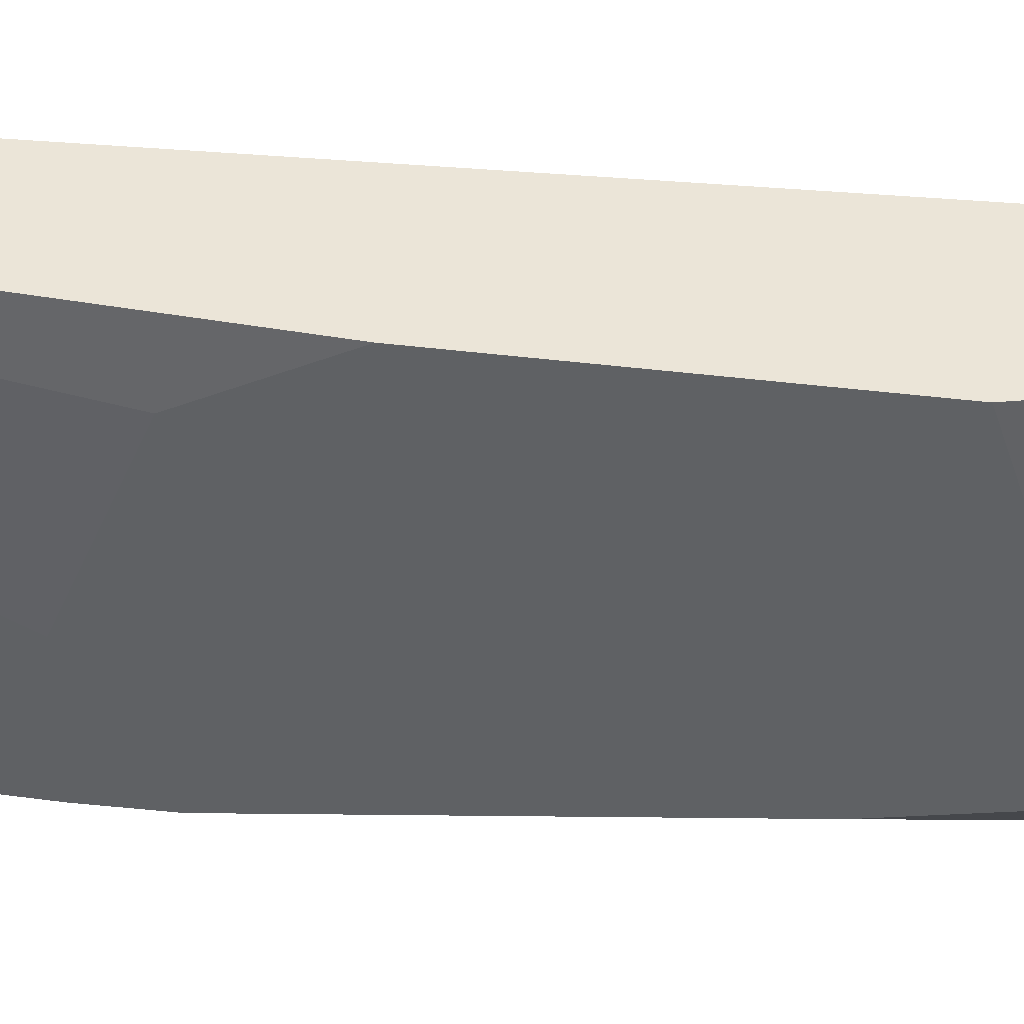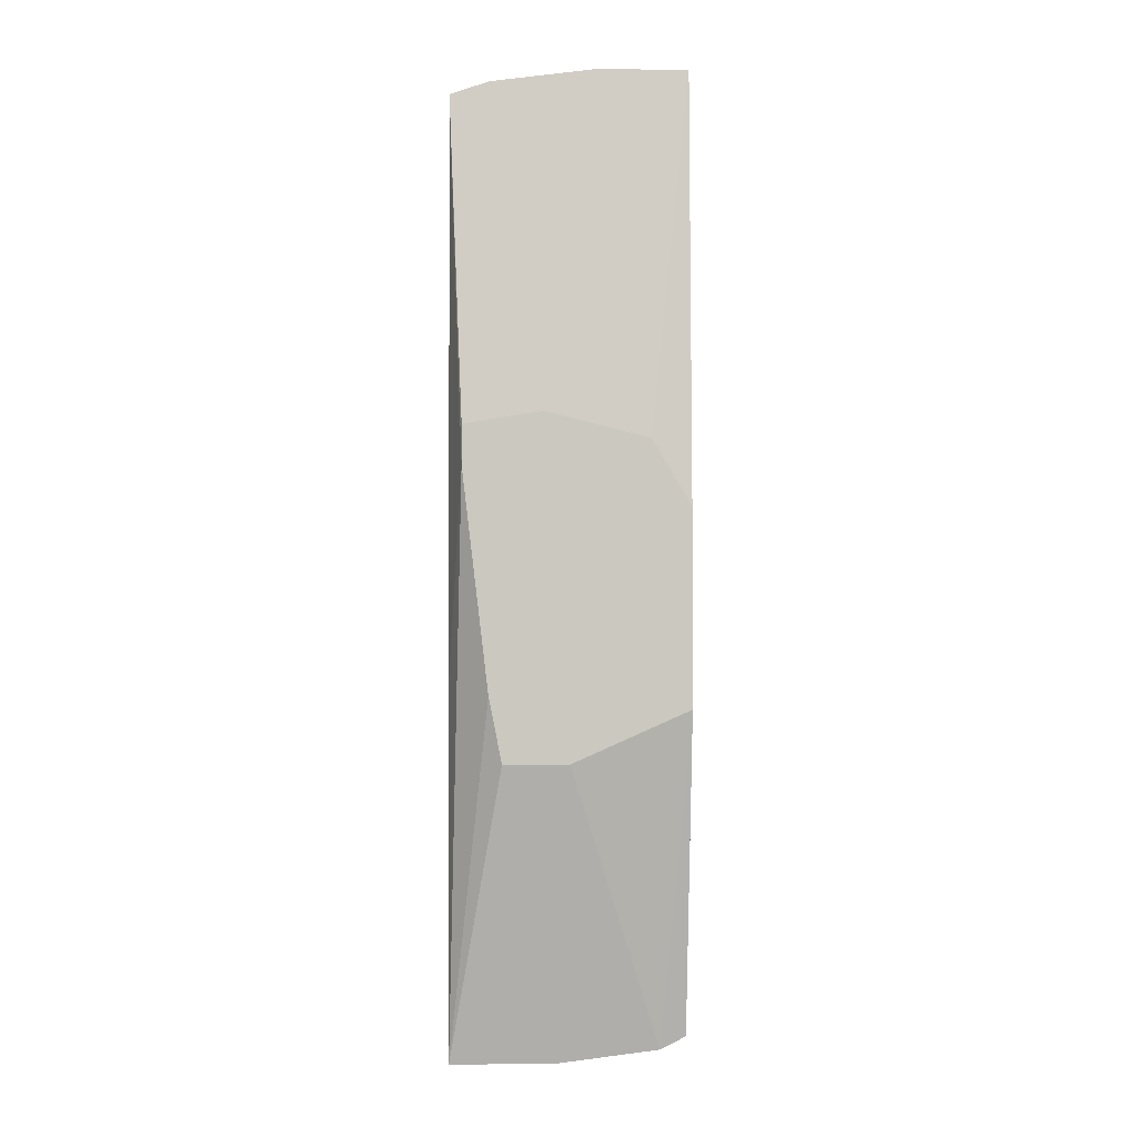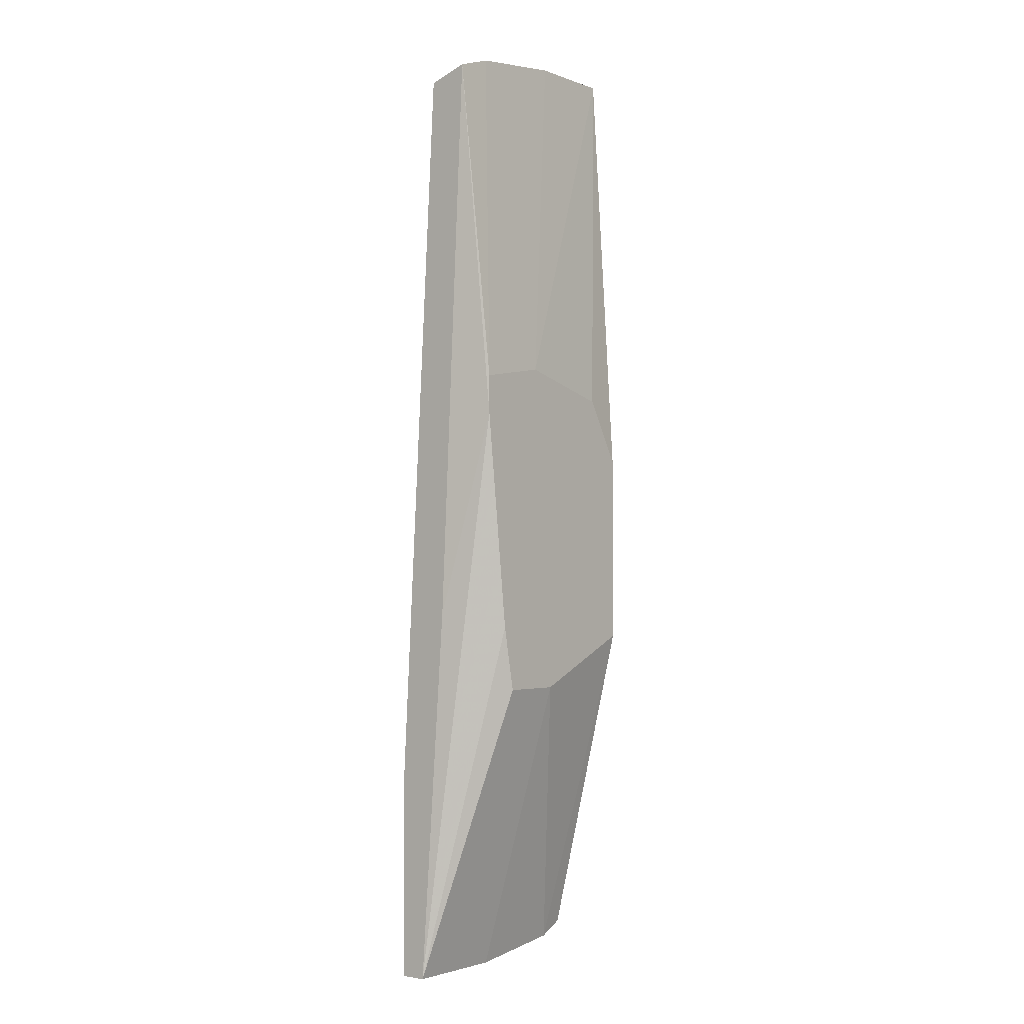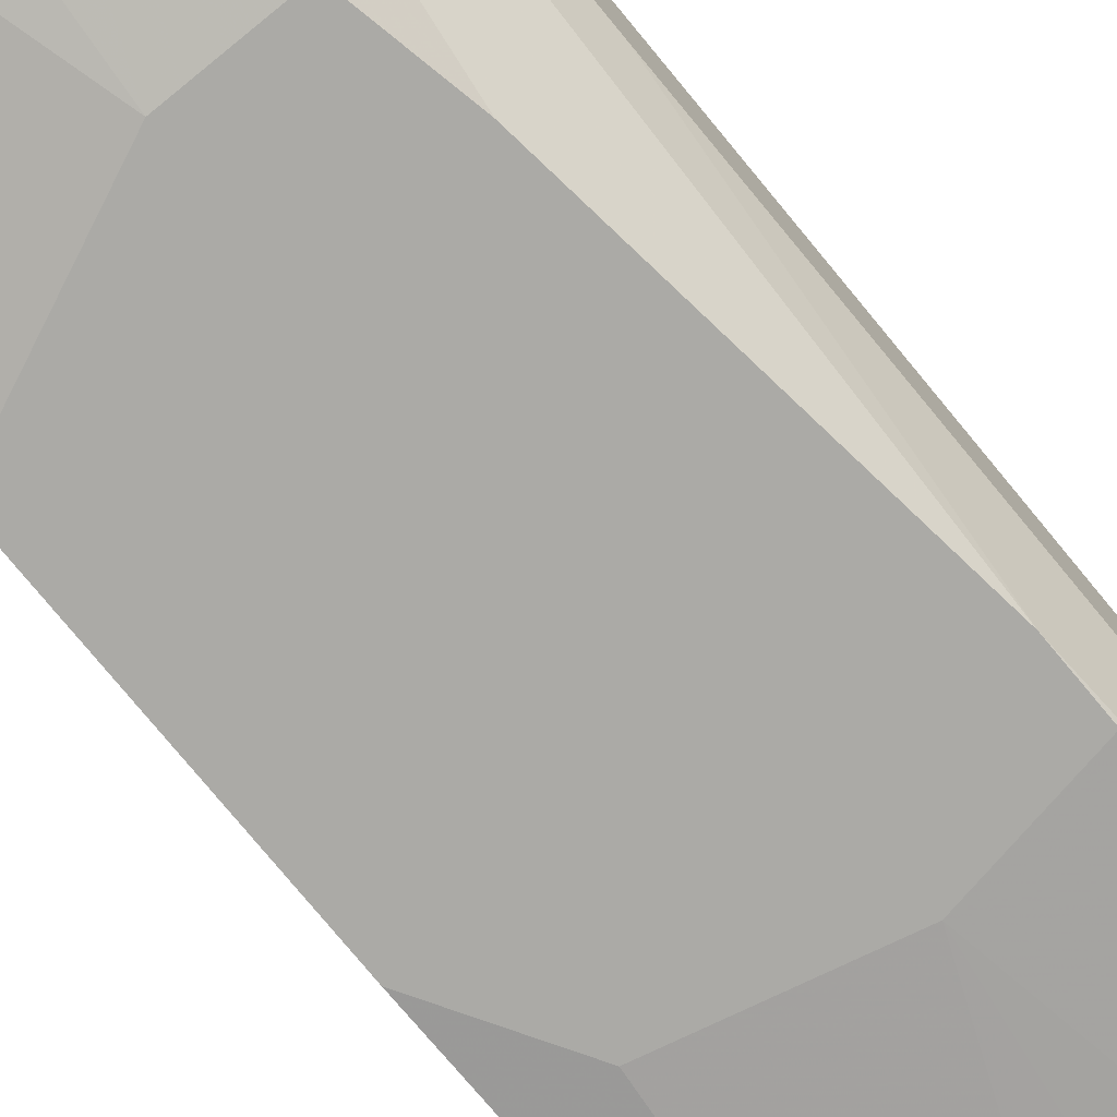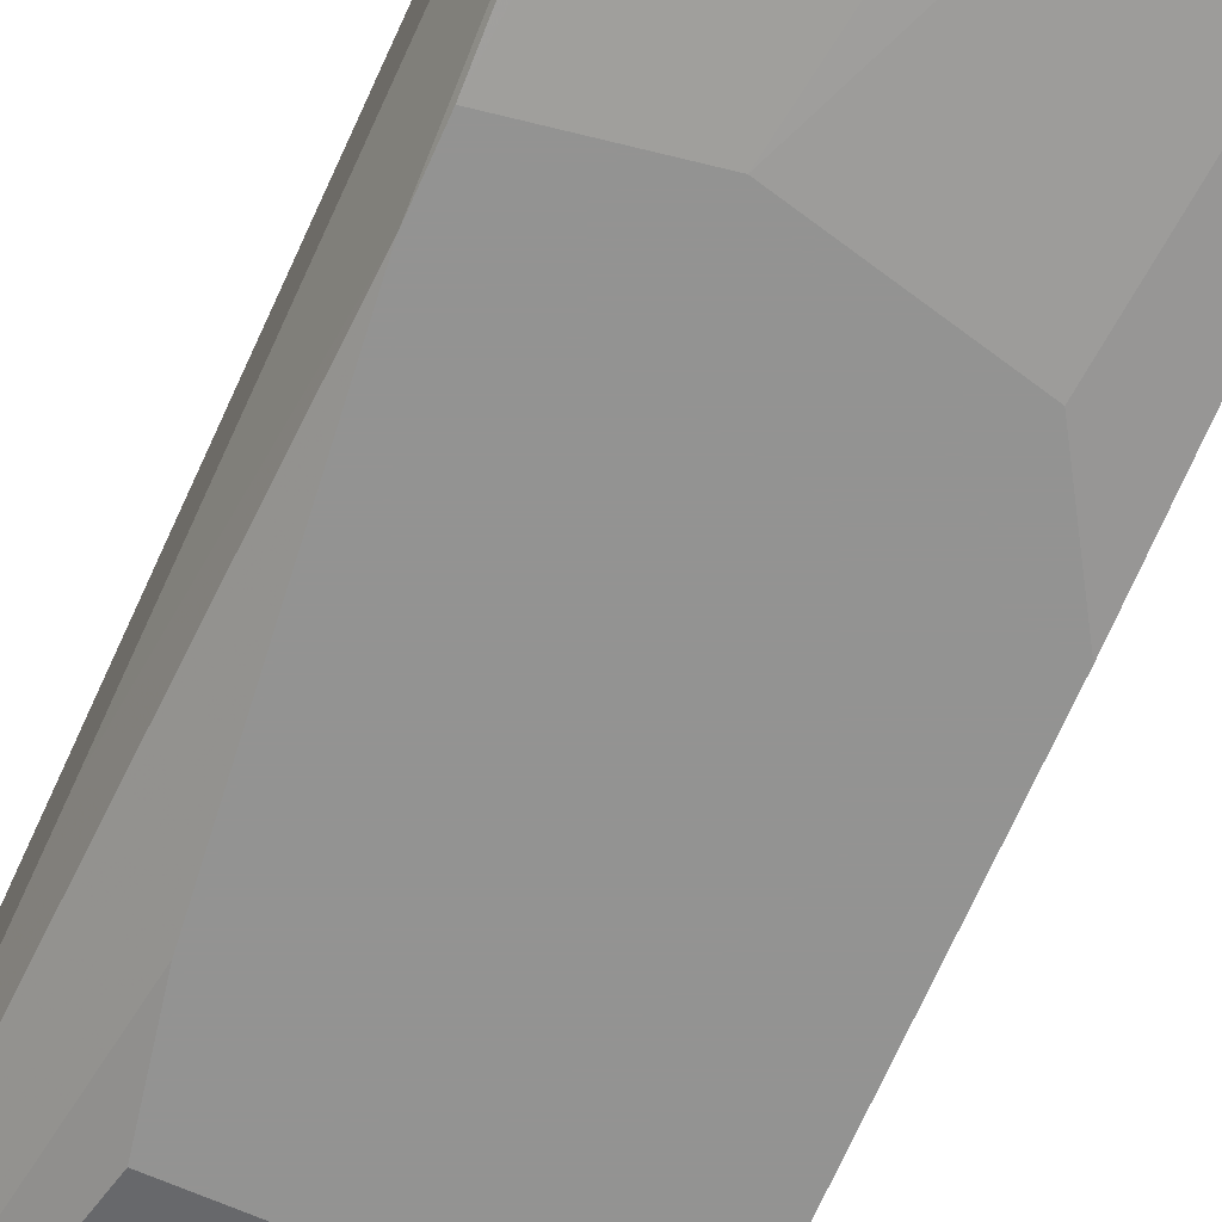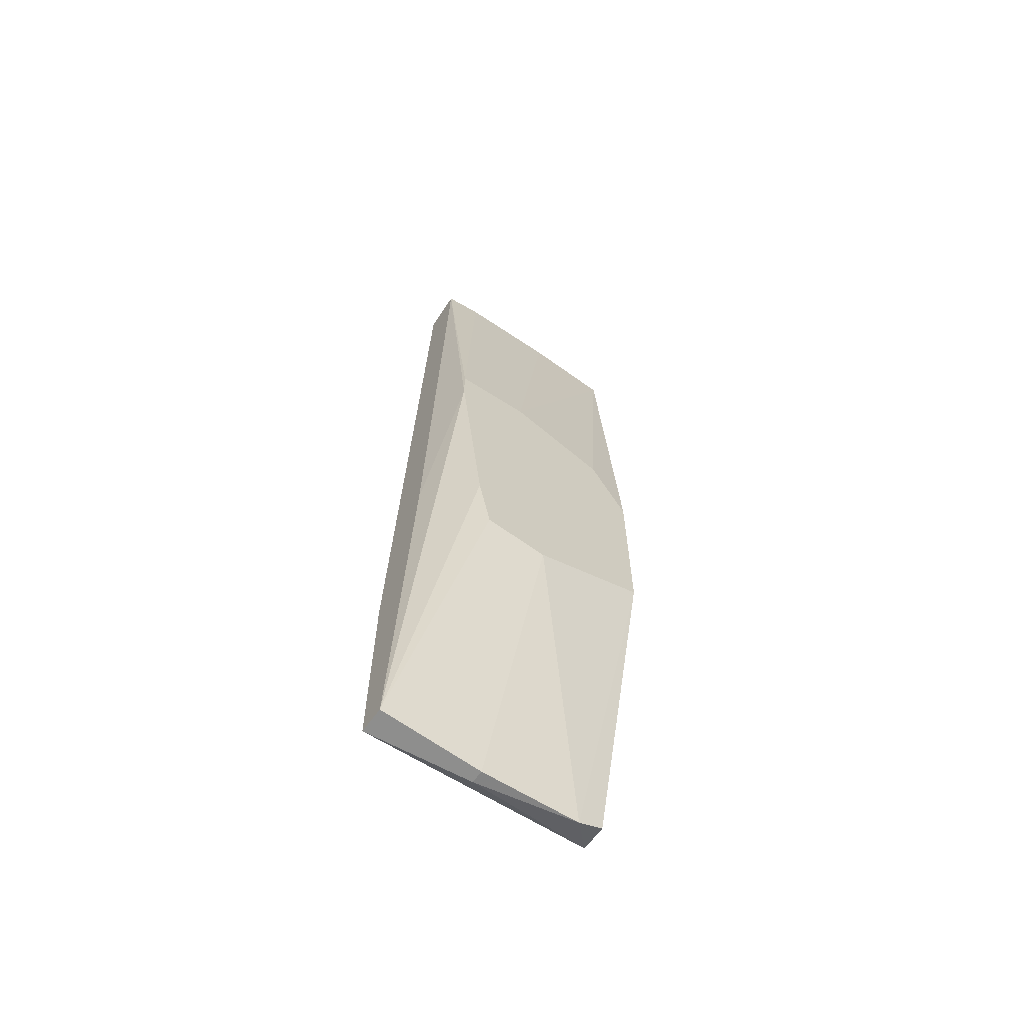
<metadata>
{"format":"obj","ext":"obj","renderer":"f3d","projection":"perspective","resolution":1024,"background":"white","views":[{"elev":-45.9,"azim":82.5,"up":"+Y"},{"elev":-2.0,"azim":-1.9,"up":"+Z"},{"elev":-2.3,"azim":-51.9,"up":"+Z"},{"elev":-75.8,"azim":-140.5,"up":"+Y"},{"elev":-66.7,"azim":-23.6,"up":"+Y"},{"elev":-64.8,"azim":-36.1,"up":"+Z"}]}
</metadata>
<code>
v -0.03565 0.01625 -0.03951
v -0.03565 0.01229 0.03272
v -0.03565 0.01427 -0.01081
v -0.03565 0.01823 -0.02367
v -0.03565 0.01823 -0.03951
v -0.03565 0.01526 0.03173
v -0.03268 0.01031 -0.0118
v -0.03268 0.01229 0.03371
v -0.03268 0.01427 0.03371
v -0.01784 0.01625 -0.03753
v -0.01784 0.01031 -0.01279
v -0.01784 0.01031 0.002037
v -0.01784 0.01229 0.03471
v -0.01784 0.01427 0.03471
v -0.01784 0.01823 -0.02367
v -0.01784 0.01823 -0.03753
v -0.01784 0.01526 0.03075
v -0.02872 0.01031 0.008968
v -0.02674 0.01031 -0.01675
v -0.02476 0.01229 0.03471
v -0.02476 0.01427 0.03471
v -0.01982 0.01625 -0.03852
v -0.02278 0.01724 -0.004872
v -0.0208 0.01031 0.006992
v -0.03466 0.01031 0.00798
v -0.03466 0.01031 0.005008
v -0.03169 0.01031 -0.01675
v -0.02773 0.01625 -0.03951
v -0.02773 0.01724 -0.03951
f 8 18 20
f 29 5 16
f 16 14 12
f 21 14 6
f 5 2 6
f 19 12 26
f 14 16 15
f 16 5 15
f 14 21 13
f 12 14 13
f 5 29 1
f 2 5 1
f 16 12 10
f 5 6 4
f 15 5 4
f 12 19 11
f 10 12 11
f 6 14 17
f 14 15 17
f 19 26 27
f 1 19 27
f 26 12 18
f 29 16 22
f 16 10 22
f 11 19 22
f 10 11 22
f 12 13 24
f 18 12 24
f 13 18 24
f 1 29 28
f 19 1 28
f 29 22 28
f 22 19 28
f 2 26 25
f 26 18 25
f 8 2 25
f 18 8 25
f 26 1 7
f 27 26 7
f 1 27 7
f 4 6 23
f 15 4 23
f 6 17 23
f 17 15 23
f 21 6 9
f 6 2 9
f 8 21 9
f 2 8 9
f 26 2 3
f 2 1 3
f 1 26 3
f 13 21 20
f 18 13 20
f 21 8 20

</code>
